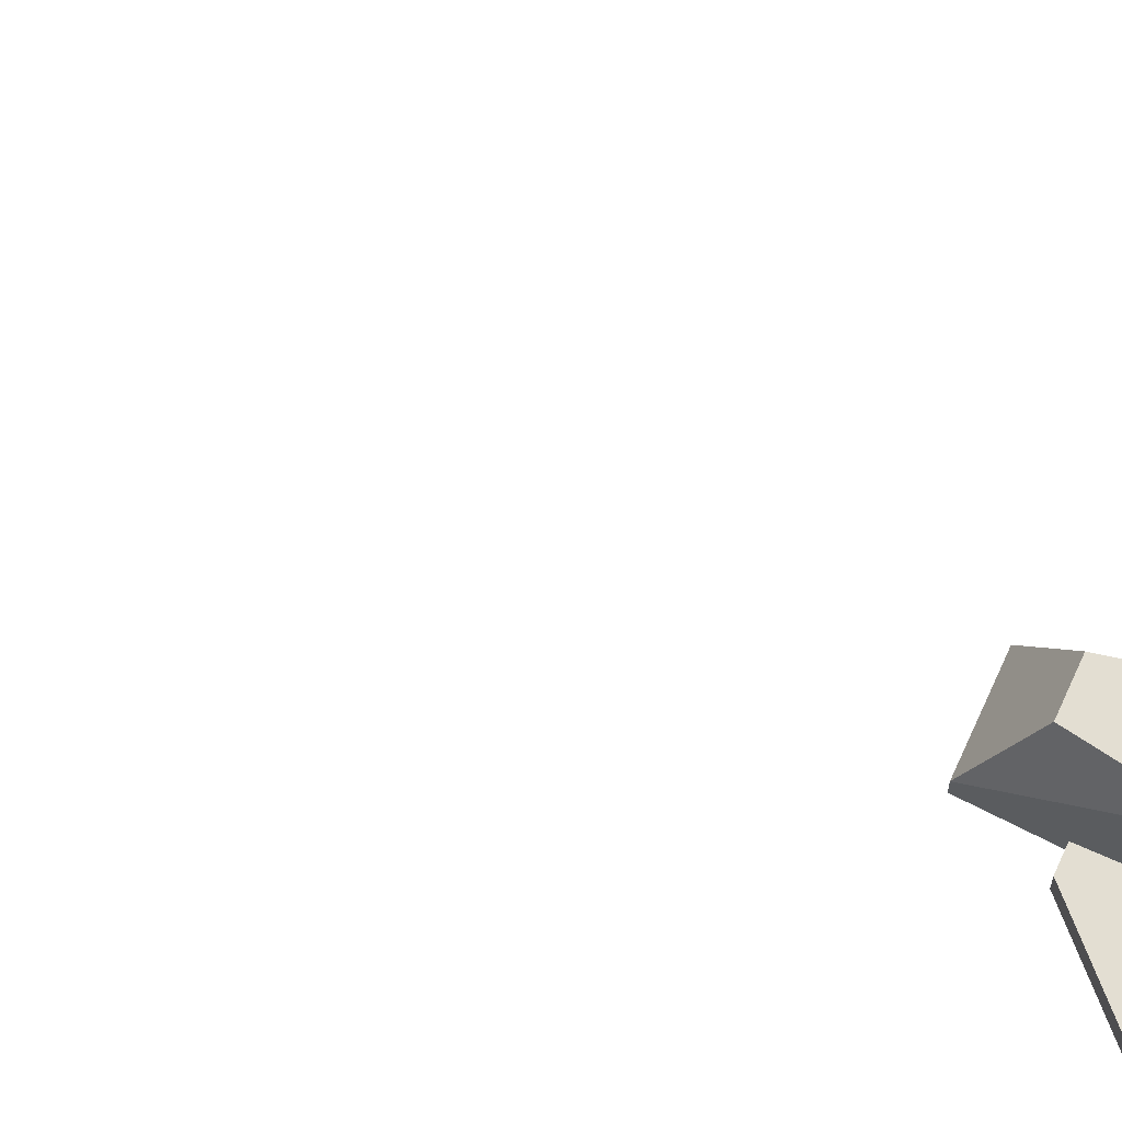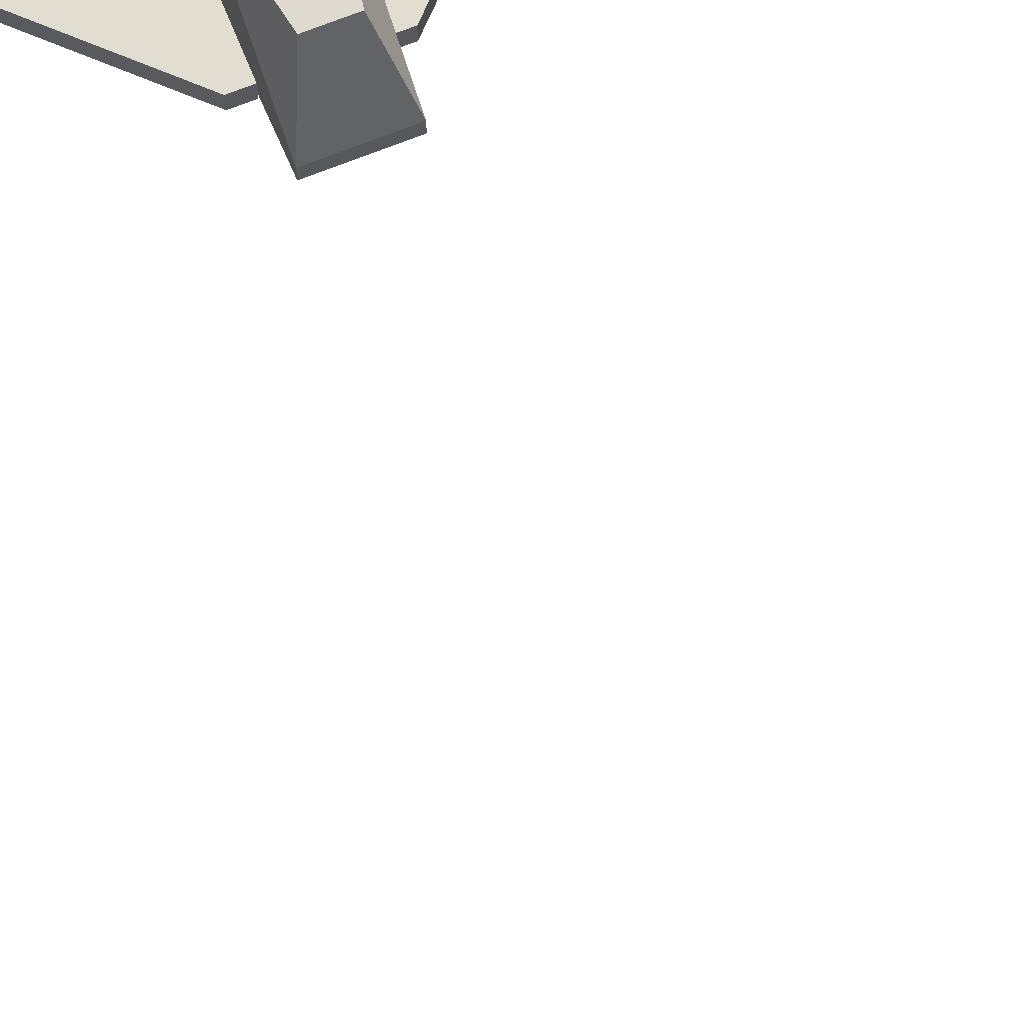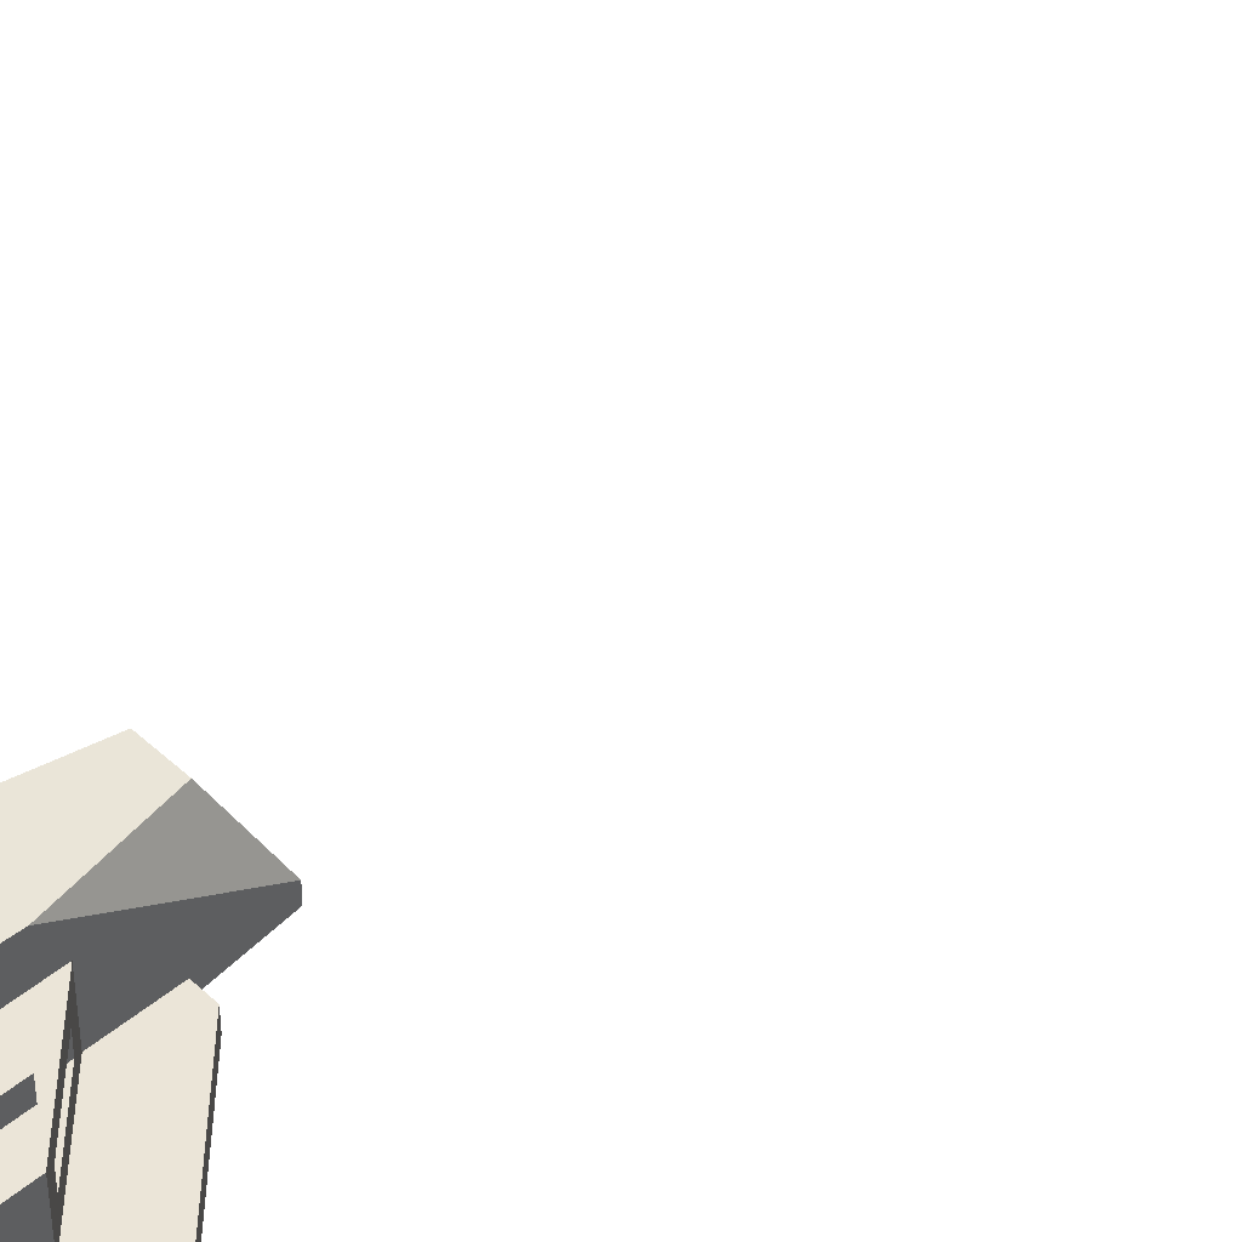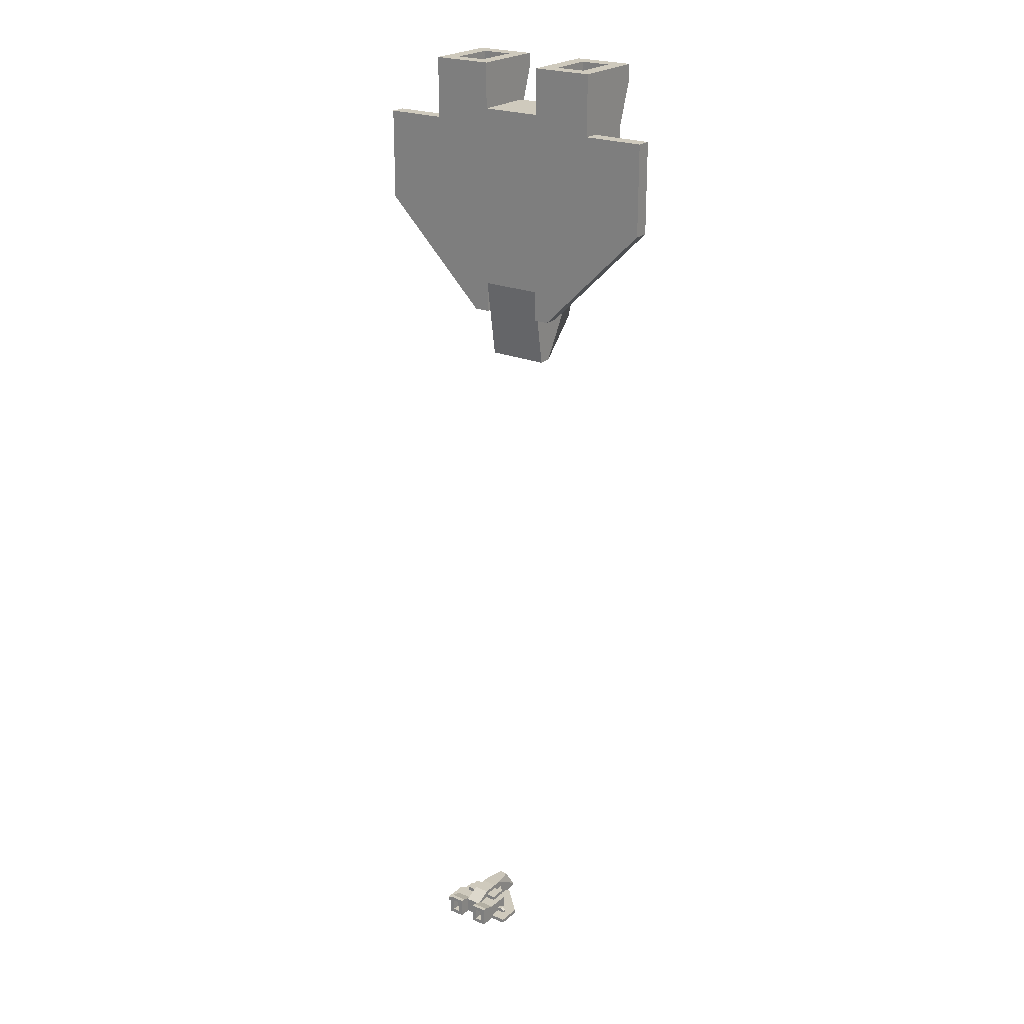
<metadata>
{"format":"obj","ext":"obj","renderer":"f3d","projection":"perspective","resolution":1024,"background":"white","views":[{"elev":67.7,"azim":114.3,"up":"+Z"},{"elev":68.9,"azim":-22.0,"up":"+Z"},{"elev":45.9,"azim":-133.5,"up":"+Z"},{"elev":23.0,"azim":-144.6,"up":"+Y"}]}
</metadata>
<code>
o craft_speederB
v 0.3 0 0.6872
v 0.2 0 0.4872
v 0.2 0 0.6872
v 0.2 0 -0.6128
v 0.6 0 -0.6128
v 1 0 -0.6128
v 1 0 -0.01283
v 0.2 0 0.08717
v 0.6 0 -1.013
v 0.3 0.1 -1.013
v 0.2 0 -1.013
v 0.2 0.5 -1.013
v 0.3 0.4 -1.013
v 0.5 0.4 -1.013
v 0.5 0.1 -1.013
v 0.6 0.5 -1.013
v 1 0.1 -0.01283
v 0.8 0.1 -0.3628
v 1 0.1 -0.6128
v 0.6 0.1 -0.6128
v 0.6 0.1 -0.3628
v 0.8 0.1 -0.2628
v 0.3 0.1 0.6872
v 0.6 0.1 -0.01283
v 0.6 0.1 -0.2628
v 0.2 0.1 0.3872
v 0.2 0.1 0.6872
v 0.8 0.15 -0.3628
v 0.8 0.15 -0.2628
v 0.7 0.2 -0.3628
v 0.7 0.2 -0.2628
v 0.6 0.2 -0.3628
v 0.6 0.2 -0.2628
v 0.45 0.5 -0.3128
v 0.45 0.5 0.08717
v 0.2 0.5 -0.3128
v 0.2 0.5 0.08717
v 0.2 0.4 -0.3128
v 0.45 0.4 -0.3128
v 0.45 0.4 0.08717
v 0.2 0.4 0.08717
v -0.2 0 -1.013
v -0.5 0.1 -1.013
v -0.6 0 -1.013
v -0.6 0.5 -1.013
v -0.5 0.4 -1.013
v -0.3 0.4 -1.013
v -0.3 0.1 -1.013
v -0.2 0.5 -1.013
v -0.2 0 0.6872
v -0.2 0 0.4872
v -0.3 0 0.6872
v -0.2 0 0.08717
v -0.2 0 -0.6128
v -0.6 0 -0.6128
v -1 0 -0.01283
v -1 0 -0.6128
v -0.2 0 -0.01283
v -0.2 0.4 0.08717
v -0.45 0.4 0.08717
v -0.2 0.5 0.08717
v -0.45 0.5 0.08717
v -0.45 0.4 -0.3128
v -0.2 0.4 -0.3128
v -0.45 0.5 -0.3128
v -0.2 0.5 -0.3128
v -0.6 0.1 -0.2128
v -0.6 0.1 -0.01283
v -0.8 0.1 -0.2128
v -1 0.1 -0.01283
v -0.3 0.1 0.6872
v -0.2 0.1 0.6872
v -0.2 0.1 0.3872
v -0.8 0.1 -0.3128
v -1 0.1 -0.6128
v -0.6 0.1 -0.3128
v -0.6 0.1 -0.6128
v -0.7 0.2 -0.2128
v -0.8 0.15 -0.2128
v -0.7 0.2 -0.3128
v -0.8 0.15 -0.3128
v -0.6 0.2 -0.3128
v -0.6 0.2 -0.2128
v 0.2 0.03175 0.6872
v 0.6 0.4 -0.6128
v 0.6 0.4 -0.01283
v 0.5293 0.3 0.05788
v 0.2 0.4 0.3872
v 0.2707 0.3 0.3165
v 0.2707 0.2 0.3165
v 0.5293 0.2 0.05788
v 0.2 0.4 -0.6128
v -0.2 0.03175 0.6872
v -0.6 0.4 -0.01283
v -0.5293 0.2 0.05788
v -0.2707 0.2 0.3165
v -0.2707 0.3 0.3165
v -0.5293 0.3 0.05788
v -0.2 0.4 0.3872
v -0.6 0.4 -0.6128
v -0.2 0.4 -0.6128
v -0.2 0.07316 0.948
v 0.2 0.08345 1.013
v -0.2 0.08345 1.013
v 0.2 0.07316 0.948
v 0.6 0.5 -0.9128
v 0.2 0.5 -0.9128
v 0.2 0.42 -0.6728
v 0.2 0 -0.7128
v 0.2 0.4 -0.7128
v -0.2 0.4 -0.7128
v 0.2 0.6 -0.3128
v -0.2 0.42 -0.6728
v -0.2 0.6 -0.3128
v -0.2 0 -0.7128
v 0.2 0.6 0.08717
v -0.2 0.6 0.08717
v -0.2 0.5 -0.9128
v -0.6 0.5 -0.9128
v 0.2 0.59 0.2867
v -0.2 0.59 0.2867
v 0.2 0.1669 1.013
v -0.2 0.1669 1.013
v 0.3 0.1 -0.8128
v 0.5 0.1 -0.8128
v 0.3 0.4 -0.8128
v 0.5 0.4 -0.8128
v 0.2707 0.3 0.05788
v 0.2707 0.2 0.05788
v -0.5 0.4 -0.8128
v -0.5 0.1 -0.8128
v -0.3 0.4 -0.8128
v -0.3 0.1 -0.8128
v -0.2707 0.2 0.05788
v -0.2707 0.3 0.05788
v -0.1 0.5669 0.8128
v 0.1 0.5669 0.8128
f 3 2 1
f 4 1 2
f 5 1 4
f 6 1 5
f 1 6 7
f 4 2 8
f 11 10 9
f 10 11 12
f 10 12 13
f 13 12 14
f 15 9 10
f 9 15 16
f 16 15 14
f 16 14 12
f 19 18 17
f 18 19 20
f 18 20 21
f 22 17 18
f 17 22 23
f 23 22 24
f 24 22 25
f 23 24 26
f 23 26 27
f 30 29 28
f 29 30 31
f 21 28 18
f 28 21 32
f 28 32 30
f 29 18 28
f 18 29 22
f 32 31 30
f 31 32 33
f 29 25 22
f 25 29 33
f 33 29 31
f 36 35 34
f 35 36 37
f 36 39 38
f 39 36 34
f 35 39 34
f 39 35 40
f 35 41 40
f 41 35 37
f 44 43 42
f 43 44 45
f 43 45 46
f 46 45 47
f 48 42 43
f 42 48 49
f 49 48 47
f 49 47 45
f 52 51 50
f 51 52 53
f 53 52 54
f 54 52 55
f 55 52 56
f 55 56 57
f 54 58 53
f 61 60 59
f 60 61 62
f 65 64 63
f 64 65 66
f 60 65 63
f 65 60 62
f 65 61 66
f 61 65 62
f 69 68 67
f 70 68 69
f 71 68 70
f 72 68 71
f 68 72 73
f 70 69 74
f 70 74 75
f 76 75 74
f 75 76 77
f 80 79 78
f 79 80 81
f 80 83 82
f 83 80 78
f 69 81 74
f 81 69 79
f 67 79 69
f 79 67 83
f 79 83 78
f 81 76 74
f 76 81 82
f 82 81 80
f 5 19 6
f 19 5 20
f 23 3 1
f 3 23 84
f 84 23 27
f 17 6 19
f 6 17 7
f 23 7 17
f 7 23 1
f 86 20 85
f 20 86 32
f 32 86 33
f 33 86 25
f 25 86 24
f 21 20 32
f 86 87 24
f 87 86 88
f 87 88 89
f 89 88 90
f 91 24 87
f 24 91 26
f 26 91 90
f 26 90 88
f 92 39 85
f 39 92 38
f 40 85 39
f 40 86 85
f 86 40 88
f 88 40 41
f 52 70 56
f 70 52 71
f 50 71 52
f 71 50 93
f 71 93 72
f 56 75 57
f 75 56 70
f 75 55 57
f 55 75 77
f 68 95 94
f 95 68 73
f 95 73 96
f 96 73 97
f 98 94 95
f 94 98 99
f 99 98 97
f 99 97 73
f 68 83 67
f 94 83 68
f 94 82 83
f 100 82 94
f 100 76 82
f 76 100 77
f 100 64 101
f 64 100 63
f 63 100 60
f 94 60 100
f 99 60 94
f 60 99 59
f 84 2 3
f 50 51 93
f 102 72 93
f 99 72 102
f 72 99 73
f 51 8 2
f 8 51 53
f 104 93 103
f 93 104 102
f 51 103 93
f 51 105 103
f 2 105 51
f 105 2 84
f 88 27 26
f 27 88 105
f 27 105 84
f 107 85 106
f 85 107 92
f 92 107 108
f 12 106 16
f 106 12 107
f 106 9 16
f 9 106 5
f 5 106 85
f 5 85 20
f 109 12 11
f 12 109 107
f 107 109 110
f 107 110 108
f 111 108 110
f 108 111 112
f 112 111 113
f 114 112 113
f 111 109 115
f 109 111 110
f 114 116 112
f 116 114 117
f 58 115 109
f 115 58 54
f 115 54 55
f 44 115 55
f 115 44 42
f 109 53 58
f 4 53 109
f 53 4 8
f 11 4 109
f 9 4 11
f 4 9 5
f 45 118 49
f 118 45 119
f 113 111 118
f 115 118 111
f 42 118 115
f 118 42 49
f 55 45 44
f 45 55 119
f 119 55 100
f 100 55 77
f 119 113 118
f 113 119 101
f 101 119 100
f 117 120 116
f 120 117 121
f 116 36 112
f 36 116 37
f 37 116 120
f 37 120 41
f 41 120 88
f 88 120 122
f 88 122 105
f 105 122 103
f 38 112 36
f 92 112 38
f 112 92 108
f 122 104 103
f 104 122 123
f 99 61 59
f 61 99 117
f 117 99 121
f 121 99 123
f 123 99 102
f 123 102 104
f 114 61 117
f 114 66 61
f 114 64 66
f 114 101 64
f 101 114 113
f 126 125 124
f 125 126 127
f 10 125 15
f 125 10 124
f 126 10 13
f 10 126 124
f 126 14 127
f 14 126 13
f 125 14 15
f 14 125 127
f 89 129 128
f 129 89 90
f 90 91 129
f 128 87 89
f 87 129 91
f 129 87 128
f 130 43 46
f 43 130 131
f 130 47 132
f 47 130 46
f 133 47 48
f 47 133 132
f 130 133 131
f 133 130 132
f 43 133 48
f 133 43 131
f 135 95 134
f 95 135 98
f 96 135 134
f 135 96 97
f 98 135 97
f 95 96 134
f 123 136 121
f 122 120 137
f 137 123 122
f 123 137 136
f 121 137 120
f 137 121 136
o craft_speederB.003
v 1.153 17.9 1.206
v 0.7689 18.66 1.206
v 0.7689 17.9 1.206
v 0.7689 22.89 1.206
v 2.307 22.89 1.206
v 3.844 22.89 1.206
v 3.844 20.59 1.206
v 0.7689 20.2 1.206
v 2.307 24.43 1.206
v 1.153 24.43 1.591
v 0.7689 24.43 1.206
v 0.7689 24.43 3.129
v 1.153 24.43 2.744
v 1.922 24.43 2.744
v 1.922 24.43 1.591
v 2.307 24.43 3.129
v 3.844 20.59 1.591
v 3.076 21.93 1.591
v 3.844 22.89 1.591
v 2.307 22.89 1.591
v 2.307 21.93 1.591
v 3.076 21.55 1.591
v 1.153 17.9 1.591
v 2.307 20.59 1.591
v 2.307 21.55 1.591
v 0.7689 19.05 1.591
v 0.7689 17.9 1.591
v 3.076 21.93 1.783
v 3.076 21.55 1.783
v 2.691 21.93 1.975
v 2.691 21.55 1.975
v 2.307 21.93 1.975
v 2.307 21.55 1.975
v 1.73 21.74 3.129
v 1.73 20.2 3.129
v 0.7689 21.74 3.129
v 0.7689 20.2 3.129
v 0.7689 21.74 2.744
v 1.73 21.74 2.744
v 1.73 20.2 2.744
v 0.7689 20.2 2.744
v -0.7689 24.43 1.206
v -1.922 24.43 1.591
v -2.307 24.43 1.206
v -2.307 24.43 3.129
v -1.922 24.43 2.744
v -1.153 24.43 2.744
v -1.153 24.43 1.591
v -0.7689 24.43 3.129
v -0.7689 17.9 1.206
v -0.7689 18.66 1.206
v -1.153 17.9 1.206
v -0.7689 20.2 1.206
v -0.7689 22.89 1.206
v -2.307 22.89 1.206
v -3.844 20.59 1.206
v -3.844 22.89 1.206
v -0.7689 20.59 1.206
v -0.7689 20.2 2.744
v -1.73 20.2 2.744
v -0.7689 20.2 3.129
v -1.73 20.2 3.129
v -1.73 21.74 2.744
v -0.7689 21.74 2.744
v -1.73 21.74 3.129
v -0.7689 21.74 3.129
v -2.307 21.36 1.591
v -2.307 20.59 1.591
v -3.076 21.36 1.591
v -3.844 20.59 1.591
v -1.153 17.9 1.591
v -0.7689 17.9 1.591
v -0.7689 19.05 1.591
v -3.076 21.74 1.591
v -3.844 22.89 1.591
v -2.307 21.74 1.591
v -2.307 22.89 1.591
v -2.691 21.36 1.975
v -3.076 21.36 1.783
v -2.691 21.74 1.975
v -3.076 21.74 1.783
v -2.307 21.74 1.975
v -2.307 21.36 1.975
v 0.7689 17.9 1.329
v 2.307 22.89 2.744
v 2.307 20.59 2.744
v 2.035 20.32 2.36
v 0.7689 19.05 2.744
v 1.041 19.32 2.36
v 1.041 19.32 1.975
v 2.035 20.32 1.975
v 0.7689 22.89 2.744
v -0.7689 17.9 1.329
v -2.307 20.59 2.744
v -2.035 20.32 1.975
v -1.041 19.32 1.975
v -1.041 19.32 2.36
v -2.035 20.32 2.36
v -0.7689 19.05 2.744
v -2.307 22.89 2.744
v -0.7689 22.89 2.744
v -0.7689 16.89 1.488
v 0.7689 16.64 1.527
v -0.7689 16.64 1.527
v 0.7689 16.89 1.488
v 2.307 24.05 3.129
v 0.7689 24.05 3.129
v 0.7689 23.12 2.821
v 0.7689 23.28 1.206
v 0.7689 23.28 2.744
v -0.7689 23.28 2.744
v 0.7689 21.74 3.513
v -0.7689 23.12 2.821
v -0.7689 21.74 3.513
v -0.7689 23.28 1.206
v 0.7689 20.2 3.513
v -0.7689 20.2 3.513
v -0.7689 24.05 3.129
v -2.307 24.05 3.129
v 0.7689 19.44 3.475
v -0.7689 19.44 3.475
v 0.7689 16.64 1.848
v -0.7689 16.64 1.848
v 1.153 23.66 1.591
v 1.922 23.66 1.591
v 1.153 23.66 2.744
v 1.922 23.66 2.744
v 1.041 20.32 2.36
v 1.041 20.32 1.975
v -1.922 23.66 2.744
v -1.922 23.66 1.591
v -1.153 23.66 2.744
v -1.153 23.66 1.591
v -1.041 20.32 1.975
v -1.041 20.32 2.36
v -0.3844 17.41 3.386
v 0.3844 17.41 3.386
f 140 139 138
f 141 138 139
f 142 138 141
f 143 138 142
f 138 143 144
f 141 139 145
f 148 147 146
f 147 148 149
f 147 149 150
f 150 149 151
f 152 146 147
f 146 152 153
f 153 152 151
f 153 151 149
f 156 155 154
f 155 156 157
f 155 157 158
f 159 154 155
f 154 159 160
f 160 159 161
f 161 159 162
f 160 161 163
f 160 163 164
f 167 166 165
f 166 167 168
f 158 165 155
f 165 158 169
f 165 169 167
f 166 155 165
f 155 166 159
f 169 168 167
f 168 169 170
f 166 162 159
f 162 166 170
f 170 166 168
f 173 172 171
f 172 173 174
f 173 176 175
f 176 173 171
f 172 176 171
f 176 172 177
f 172 178 177
f 178 172 174
f 181 180 179
f 180 181 182
f 180 182 183
f 183 182 184
f 185 179 180
f 179 185 186
f 186 185 184
f 186 184 182
f 189 188 187
f 188 189 190
f 190 189 191
f 191 189 192
f 192 189 193
f 192 193 194
f 191 195 190
f 198 197 196
f 197 198 199
f 202 201 200
f 201 202 203
f 197 202 200
f 202 197 199
f 202 198 203
f 198 202 199
f 206 205 204
f 207 205 206
f 208 205 207
f 209 205 208
f 205 209 210
f 207 206 211
f 207 211 212
f 213 212 211
f 212 213 214
f 217 216 215
f 216 217 218
f 217 220 219
f 220 217 215
f 206 218 211
f 218 206 216
f 204 216 206
f 216 204 220
f 216 220 215
f 218 213 211
f 213 218 219
f 219 218 217
f 142 156 143
f 156 142 157
f 160 140 138
f 140 160 221
f 221 160 164
f 154 143 156
f 143 154 144
f 160 144 154
f 144 160 138
f 223 157 222
f 157 223 169
f 169 223 170
f 170 223 162
f 162 223 161
f 158 157 169
f 223 224 161
f 224 223 225
f 224 225 226
f 226 225 227
f 228 161 224
f 161 228 163
f 163 228 227
f 163 227 225
f 229 176 222
f 176 229 175
f 177 222 176
f 177 223 222
f 223 177 225
f 225 177 178
f 189 207 193
f 207 189 208
f 187 208 189
f 208 187 230
f 208 230 209
f 193 212 194
f 212 193 207
f 212 192 194
f 192 212 214
f 205 232 231
f 232 205 210
f 232 210 233
f 233 210 234
f 235 231 232
f 231 235 236
f 236 235 234
f 236 234 210
f 205 220 204
f 231 220 205
f 231 219 220
f 237 219 231
f 237 213 219
f 213 237 214
f 237 201 238
f 201 237 200
f 200 237 197
f 231 197 237
f 236 197 231
f 197 236 196
f 221 139 140
f 187 188 230
f 239 209 230
f 236 209 239
f 209 236 210
f 188 145 139
f 145 188 190
f 241 230 240
f 230 241 239
f 188 240 230
f 188 242 240
f 139 242 188
f 242 139 221
f 225 164 163
f 164 225 242
f 164 242 221
f 244 222 243
f 222 244 229
f 229 244 245
f 149 243 153
f 243 149 244
f 243 146 153
f 146 243 142
f 142 243 222
f 142 222 157
f 246 149 148
f 149 246 244
f 244 246 247
f 244 247 245
f 248 245 247
f 245 248 249
f 249 248 250
f 251 249 250
f 248 246 252
f 246 248 247
f 251 253 249
f 253 251 254
f 195 252 246
f 252 195 191
f 252 191 192
f 181 252 192
f 252 181 179
f 246 190 195
f 141 190 246
f 190 141 145
f 148 141 246
f 146 141 148
f 141 146 142
f 182 255 186
f 255 182 256
f 250 248 255
f 252 255 248
f 179 255 252
f 255 179 186
f 192 182 181
f 182 192 256
f 256 192 237
f 237 192 214
f 256 250 255
f 250 256 238
f 238 256 237
f 254 257 253
f 257 254 258
f 253 173 249
f 173 253 174
f 174 253 257
f 174 257 178
f 178 257 225
f 225 257 259
f 225 259 242
f 242 259 240
f 175 249 173
f 229 249 175
f 249 229 245
f 259 241 240
f 241 259 260
f 236 198 196
f 198 236 254
f 254 236 258
f 258 236 260
f 260 236 239
f 260 239 241
f 251 198 254
f 251 203 198
f 251 201 203
f 251 238 201
f 238 251 250
f 263 262 261
f 262 263 264
f 147 262 152
f 262 147 261
f 263 147 150
f 147 263 261
f 263 151 264
f 151 263 150
f 262 151 152
f 151 262 264
f 226 266 265
f 266 226 227
f 227 228 266
f 265 224 226
f 224 266 228
f 266 224 265
f 267 180 183
f 180 267 268
f 267 184 269
f 184 267 183
f 270 184 185
f 184 270 269
f 267 270 268
f 270 267 269
f 180 270 185
f 270 180 268
f 272 232 271
f 232 272 235
f 233 272 271
f 272 233 234
f 235 272 234
f 232 233 271
f 260 273 258
f 259 257 274
f 274 260 259
f 260 274 273
f 258 274 257
f 274 258 273

</code>
